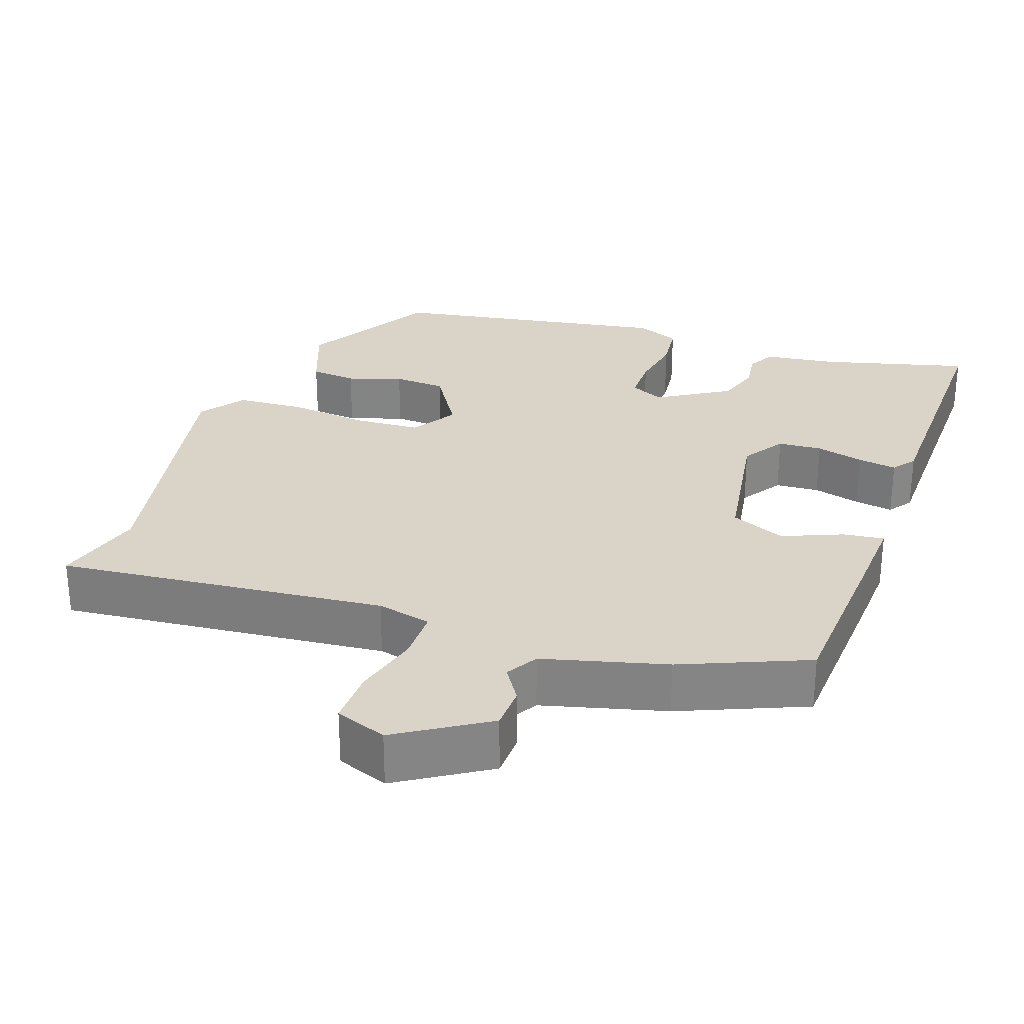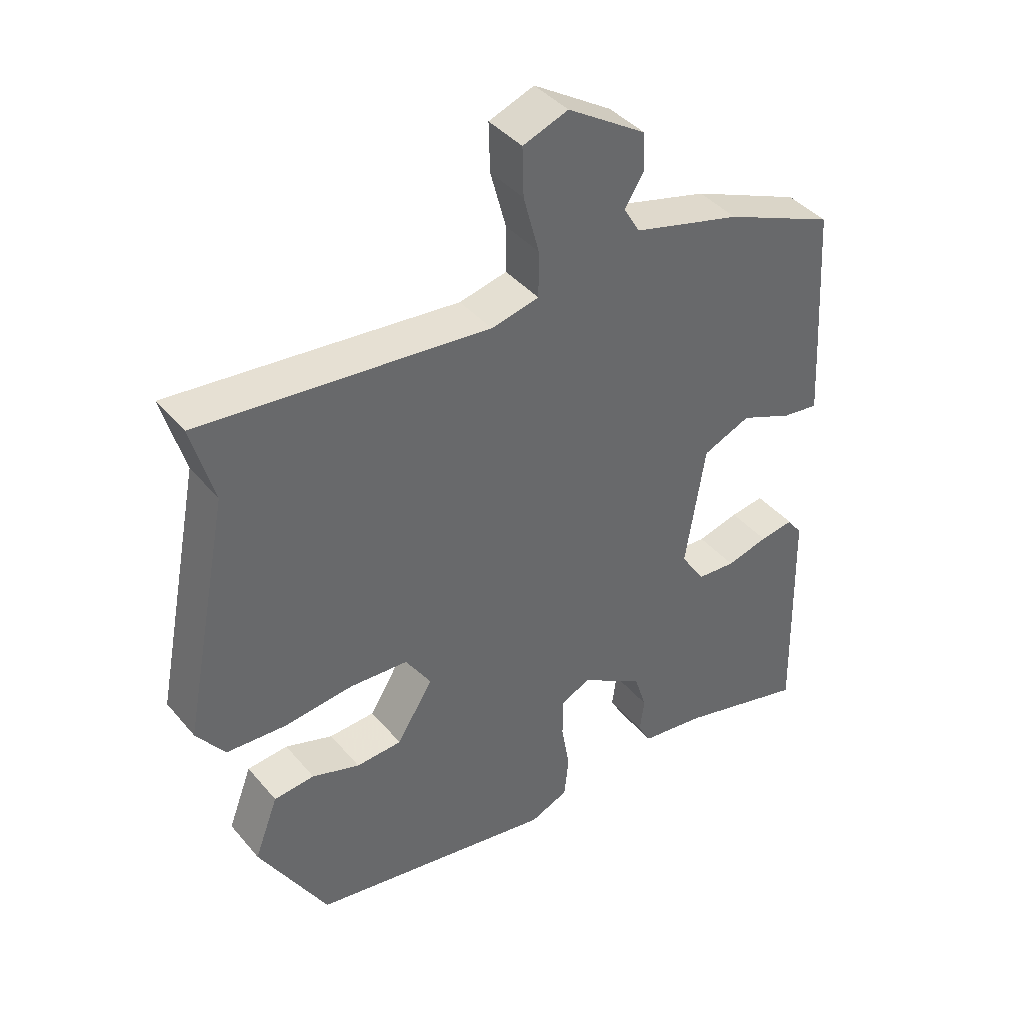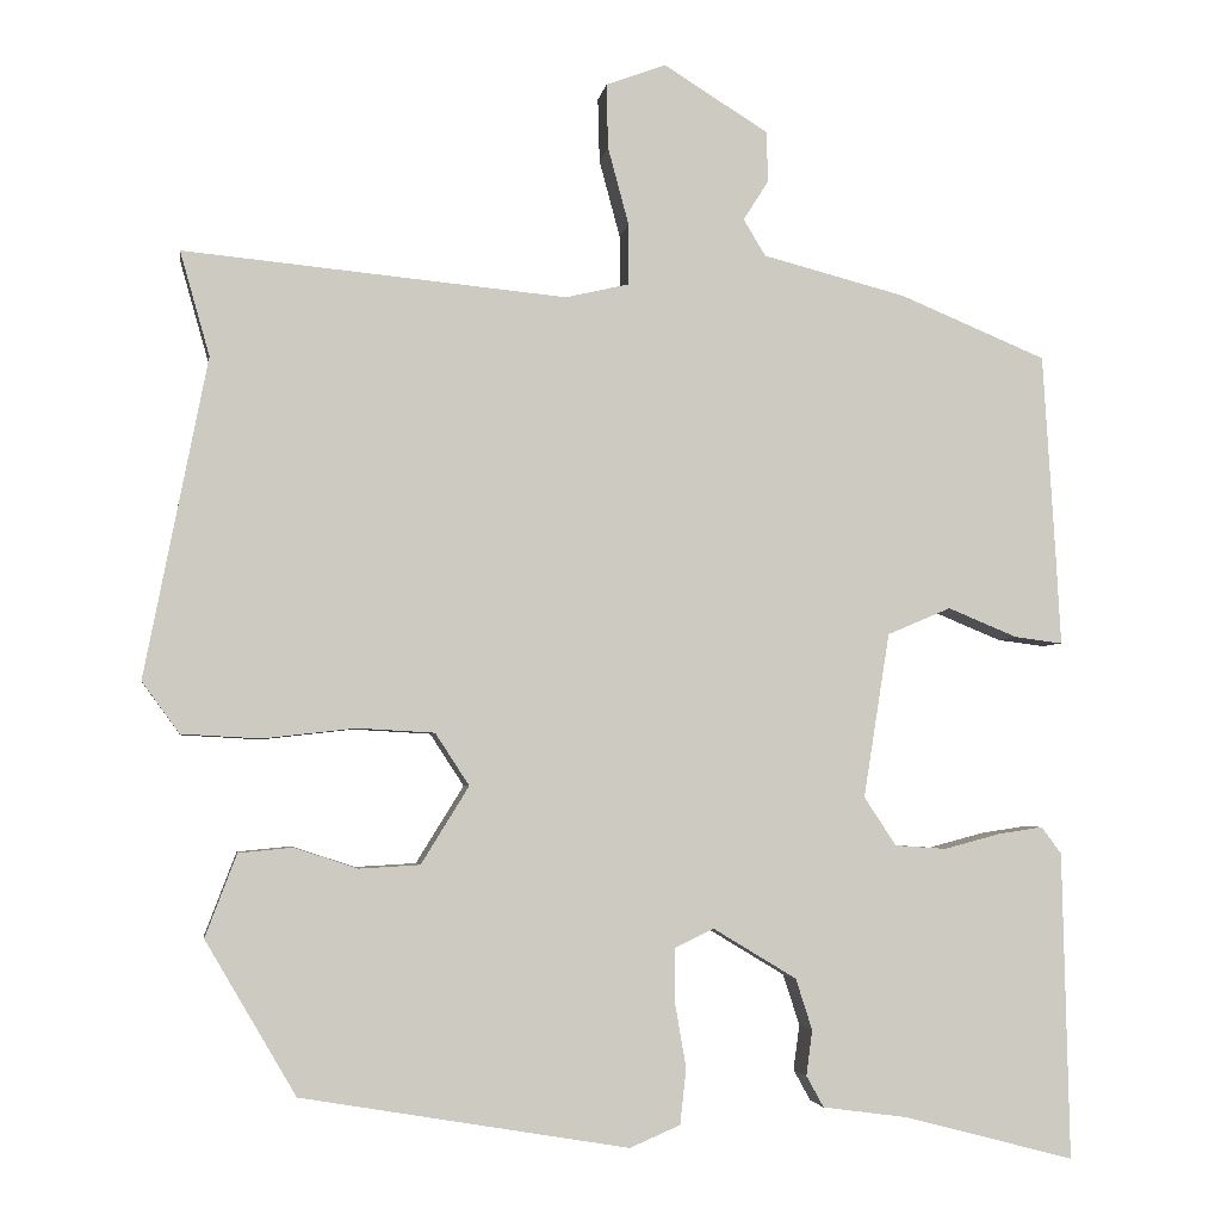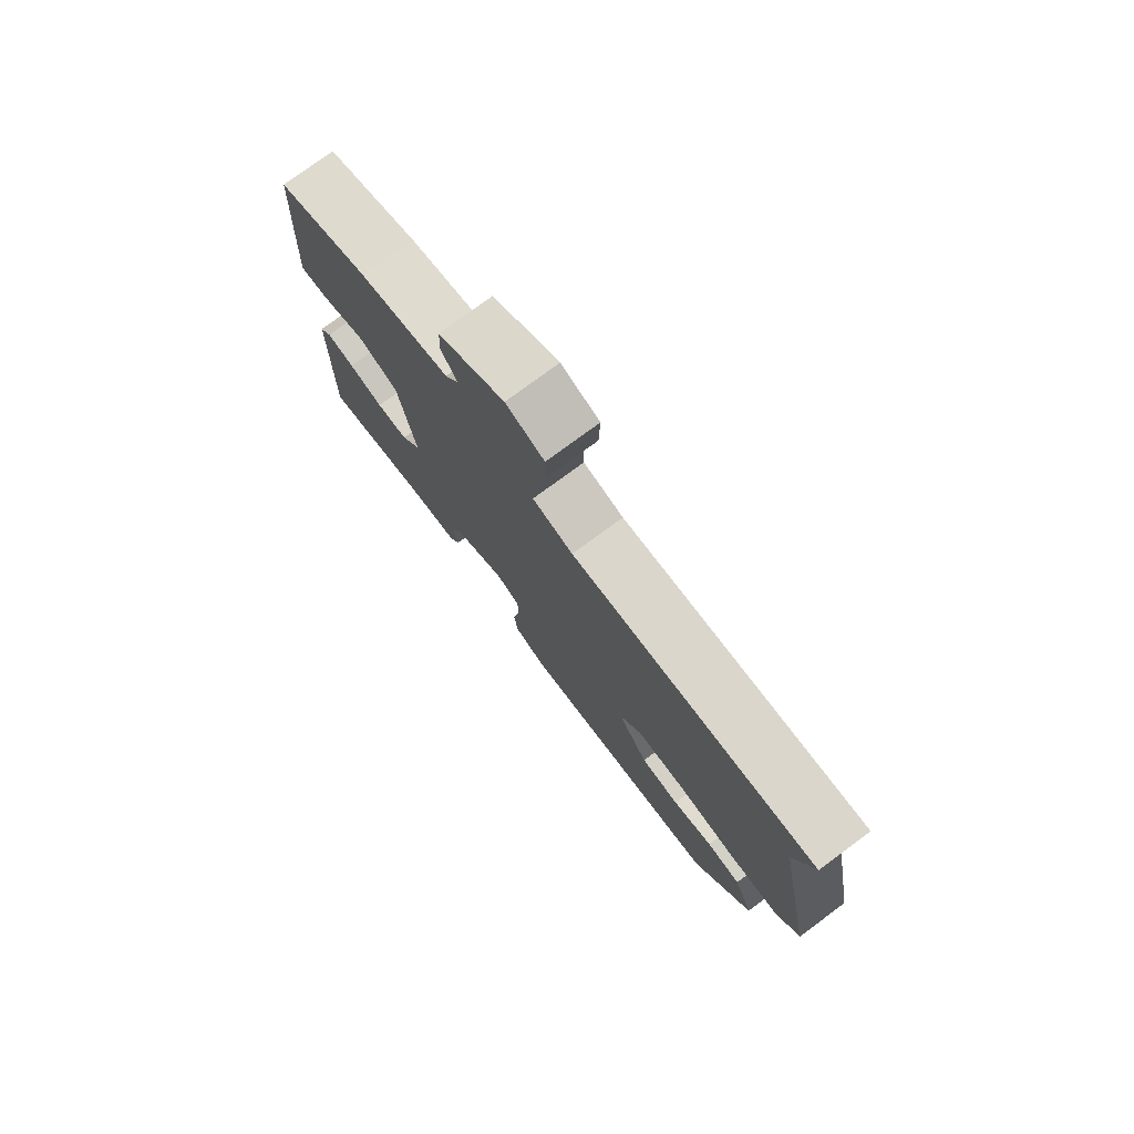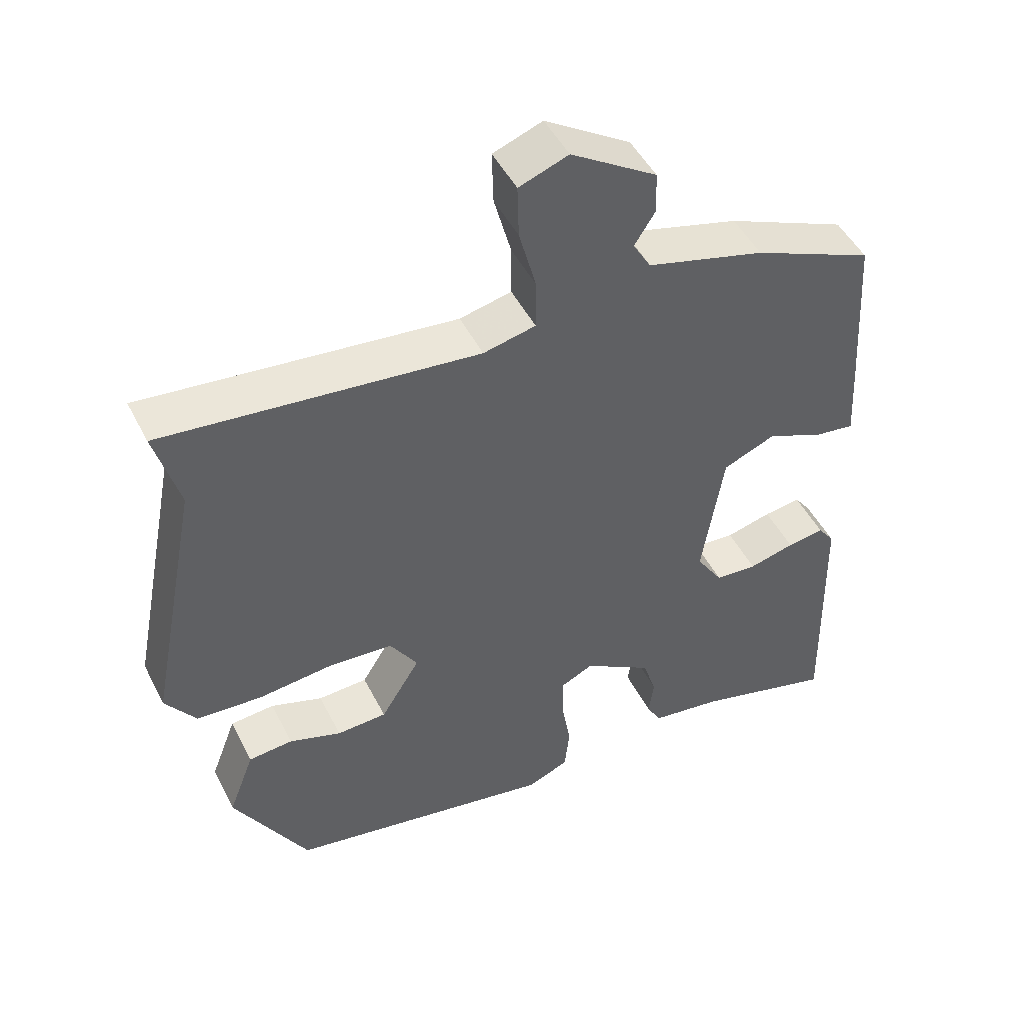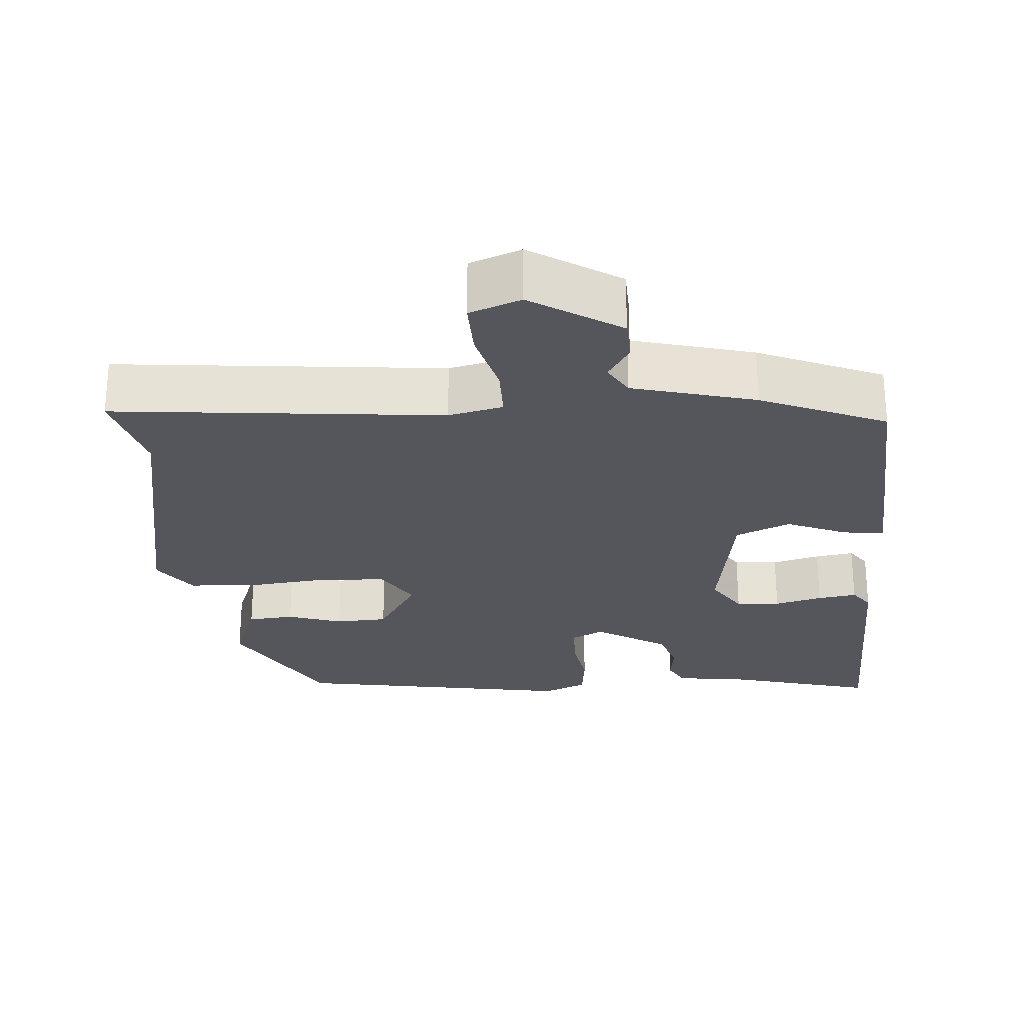
<metadata>
{"format":"obj","ext":"obj","renderer":"f3d","projection":"perspective","resolution":1024,"background":"white","views":[{"elev":28.6,"azim":19.2,"up":"+Y"},{"elev":40.7,"azim":-36.1,"up":"+Z"},{"elev":-3.6,"azim":-8.4,"up":"+Z"},{"elev":77.2,"azim":-126.4,"up":"+Z"},{"elev":47.9,"azim":-26.0,"up":"+Z"},{"elev":-26.2,"azim":4.1,"up":"+Y"}]}
</metadata>
<code>
v 0.507 0.07 0.4
v 0.521 0.07 0.172
v 0.527 0.07 0.063
v 0.472 0.07 0.07
v 0.392 0.07 0.103
v 0.319 0.07 0.072
v 0.289 0.07 -0.117
v 0.326 0.07 -0.173
v 0.385 0.07 -0.177
v 0.449 0.07 -0.16
v 0.501 0.07 -0.152
v 0.524 0.07 -0.183
v 0.532 0.07 -0.536
v 0.337 0.07 -0.485
v 0.239 0.07 -0.472
v 0.219 0.07 -0.436
v 0.226 0.07 -0.384
v 0.207 0.07 -0.325
v 0.111 0.07 -0.267
v 0.066 0.07 -0.289
v 0.066 0.07 -0.35
v 0.079 0.07 -0.425
v 0.072 0.07 -0.489
v 0.014 0.07 -0.514
v -0.362 0.07 -0.451
v -0.466 0.07 -0.274
v -0.43 0.07 -0.179
v -0.368 0.07 -0.173
v -0.295 0.07 -0.197
v -0.225 0.07 -0.193
v -0.17 0.07 -0.104
v -0.209 0.07 -0.044
v -0.298 0.07 -0.039
v -0.404 0.07 -0.051
v -0.495 0.07 -0.046
v -0.538 0.07 0.013
v -0.466 0.07 0.38
v -0.5 0.07 0.5
v -0.06 0.07 0.458
v 0.013 0.07 0.475
v 0.013 0.07 0.545
v -0.011 0.07 0.634
v -0.013 0.07 0.708
v 0.056 0.07 0.734
v 0.176 0.07 0.659
v 0.178 0.07 0.601
v 0.149 0.07 0.555
v 0.174 0.07 0.513
v 0.339 0.07 0.47
v 0.507 0 0.4
v 0.521 0 0.172
v 0.527 0 0.063
v 0.472 0 0.07
v 0.392 0 0.103
v 0.319 0 0.072
v 0.289 0 -0.117
v 0.326 0 -0.173
v 0.385 0 -0.177
v 0.449 0 -0.16
v 0.501 0 -0.152
v 0.524 0 -0.183
v 0.532 0 -0.536
v 0.337 0 -0.485
v 0.239 0 -0.472
v 0.219 0 -0.436
v 0.226 0 -0.384
v 0.207 0 -0.325
v 0.111 0 -0.267
v 0.066 0 -0.289
v 0.066 0 -0.35
v 0.079 0 -0.425
v 0.072 0 -0.489
v 0.014 0 -0.514
v -0.362 0 -0.451
v -0.466 0 -0.274
v -0.43 0 -0.179
v -0.368 0 -0.173
v -0.295 0 -0.197
v -0.225 0 -0.193
v -0.17 0 -0.104
v -0.209 0 -0.044
v -0.298 0 -0.039
v -0.404 0 -0.051
v -0.495 0 -0.046
v -0.538 0 0.013
v -0.466 0 0.38
v -0.5 0 0.5
v -0.06 0 0.458
v 0.013 0 0.475
v 0.013 0 0.545
v -0.011 0 0.634
v -0.013 0 0.708
v 0.056 0 0.734
v 0.176 0 0.659
v 0.178 0 0.601
v 0.149 0 0.555
v 0.174 0 0.513
v 0.339 0 0.47
f 3 4 5
f 2 3 5
f 1 2 5
f 49 1 5
f 48 49 5
f 47 48 5 6
f 45 46 47
f 44 45 47
f 43 44 47
f 42 43 47
f 41 42 47
f 47 6 7
f 41 47 7
f 40 41 7
f 39 40 7
f 37 38 39 7
f 35 36 37
f 34 35 37
f 33 34 37
f 32 33 37
f 37 7 8
f 32 37 8
f 31 32 8
f 30 31 8
f 29 30 8 9
f 27 28 29
f 26 27 29
f 25 26 29
f 24 25 29
f 23 24 29
f 22 23 29
f 21 22 29
f 20 21 29
f 19 20 29
f 19 29 9
f 10 11 12
f 9 10 12
f 19 9 12
f 18 19 12
f 12 13 14
f 18 12 14
f 17 18 14
f 14 15 16 17
f 54 53 52
f 54 52 51
f 54 51 50
f 54 50 98
f 54 98 97
f 55 54 97 96
f 96 95 94
f 96 94 93
f 96 93 92
f 96 92 91
f 96 91 90
f 56 55 96
f 56 96 90
f 56 90 89
f 56 89 88
f 56 88 87 86
f 86 85 84
f 86 84 83
f 86 83 82
f 86 82 81
f 57 56 86
f 57 86 81
f 57 81 80
f 57 80 79
f 58 57 79 78
f 78 77 76
f 78 76 75
f 78 75 74
f 78 74 73
f 78 73 72
f 78 72 71
f 78 71 70
f 78 70 69
f 78 69 68
f 58 78 68
f 61 60 59
f 61 59 58
f 61 58 68
f 61 68 67
f 63 62 61
f 63 61 67
f 63 67 66
f 66 65 64 63
f 1 50 51 2
f 2 51 52 3
f 3 52 53 4
f 4 53 54 5
f 5 54 55 6
f 6 55 56 7
f 7 56 57 8
f 8 57 58 9
f 9 58 59 10
f 10 59 60 11
f 11 60 61 12
f 12 61 62 13
f 13 62 63 14
f 14 63 64 15
f 15 64 65 16
f 16 65 66 17
f 17 66 67 18
f 18 67 68 19
f 19 68 69 20
f 20 69 70 21
f 21 70 71 22
f 22 71 72 23
f 23 72 73 24
f 24 73 74 25
f 25 74 75 26
f 26 75 76 27
f 27 76 77 28
f 28 77 78 29
f 29 78 79 30
f 30 79 80 31
f 31 80 81 32
f 32 81 82 33
f 33 82 83 34
f 34 83 84 35
f 35 84 85 36
f 36 85 86 37
f 37 86 87 38
f 38 87 88 39
f 39 88 89 40
f 40 89 90 41
f 41 90 91 42
f 42 91 92 43
f 43 92 93 44
f 44 93 94 45
f 45 94 95 46
f 46 95 96 47
f 47 96 97 48
f 48 97 98 49
f 49 98 50 1

</code>
